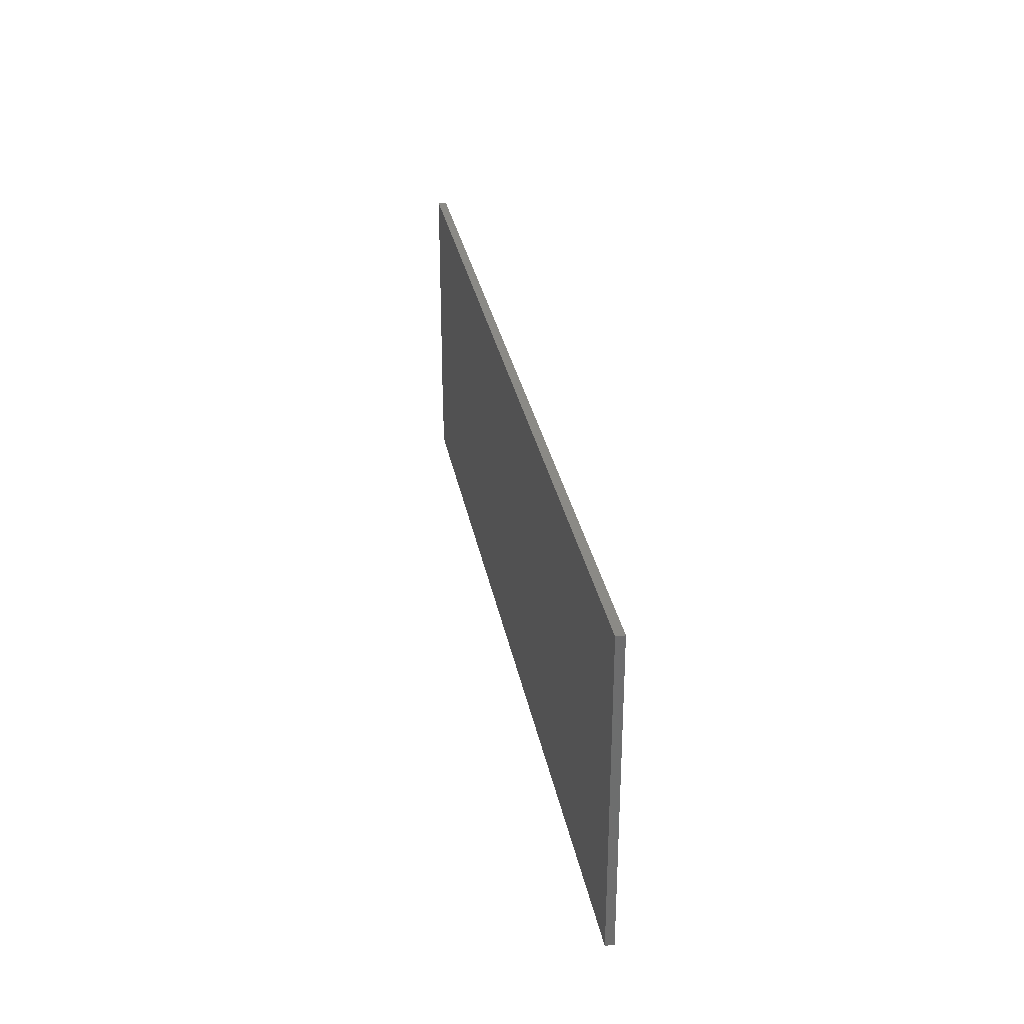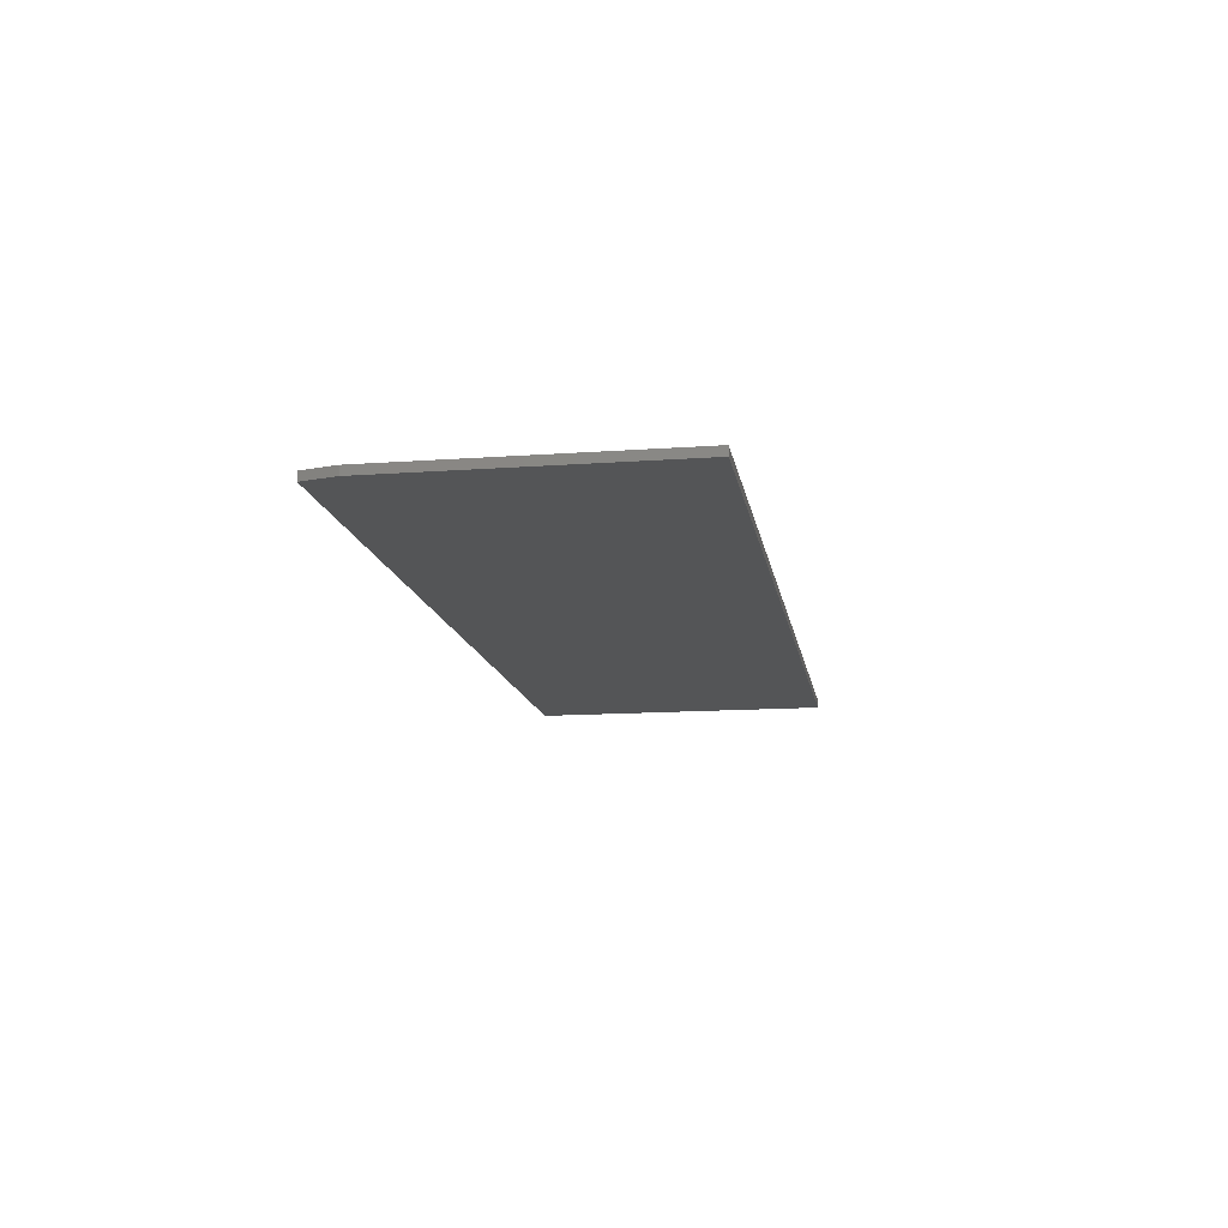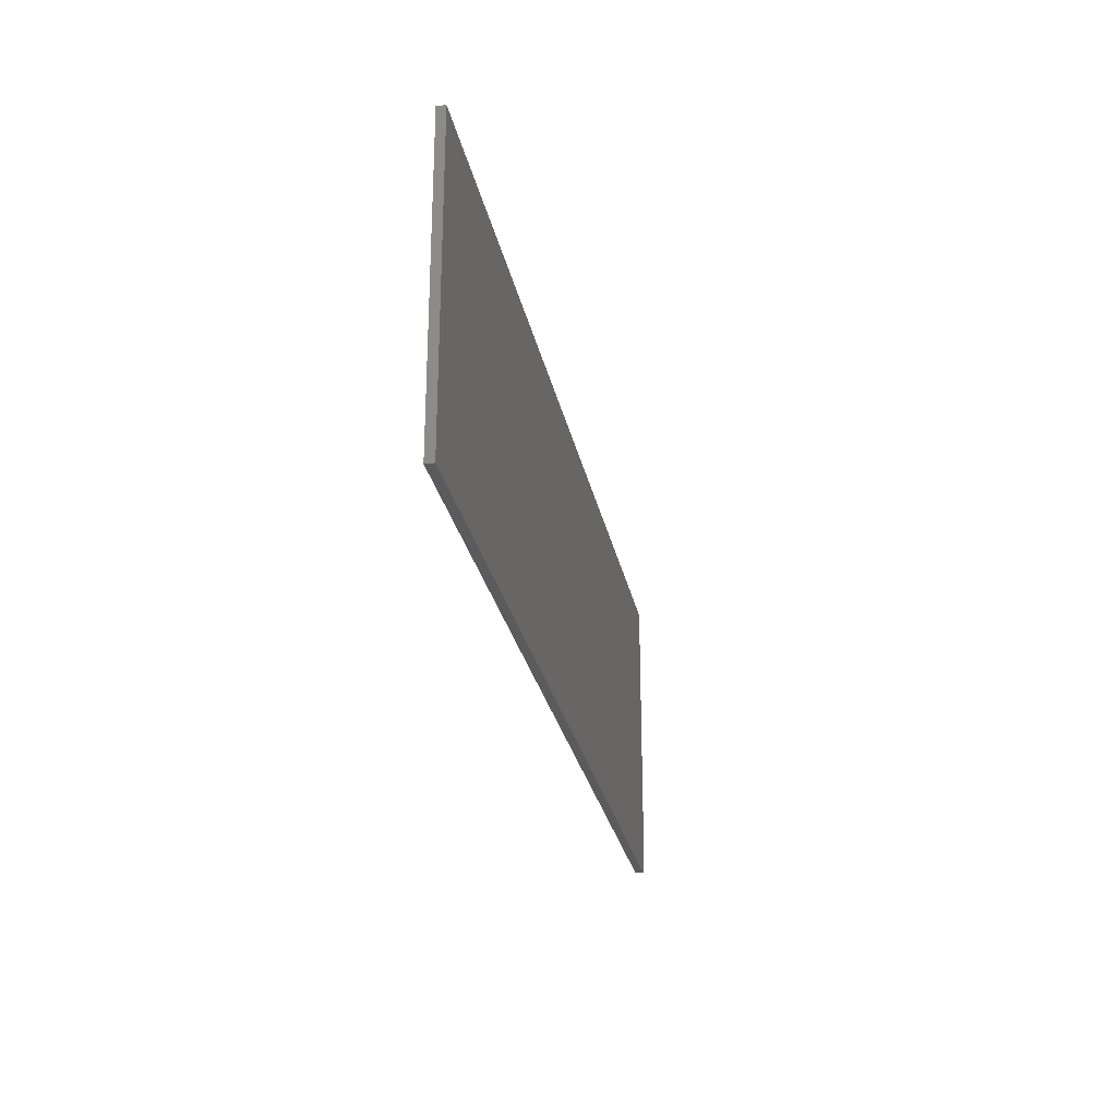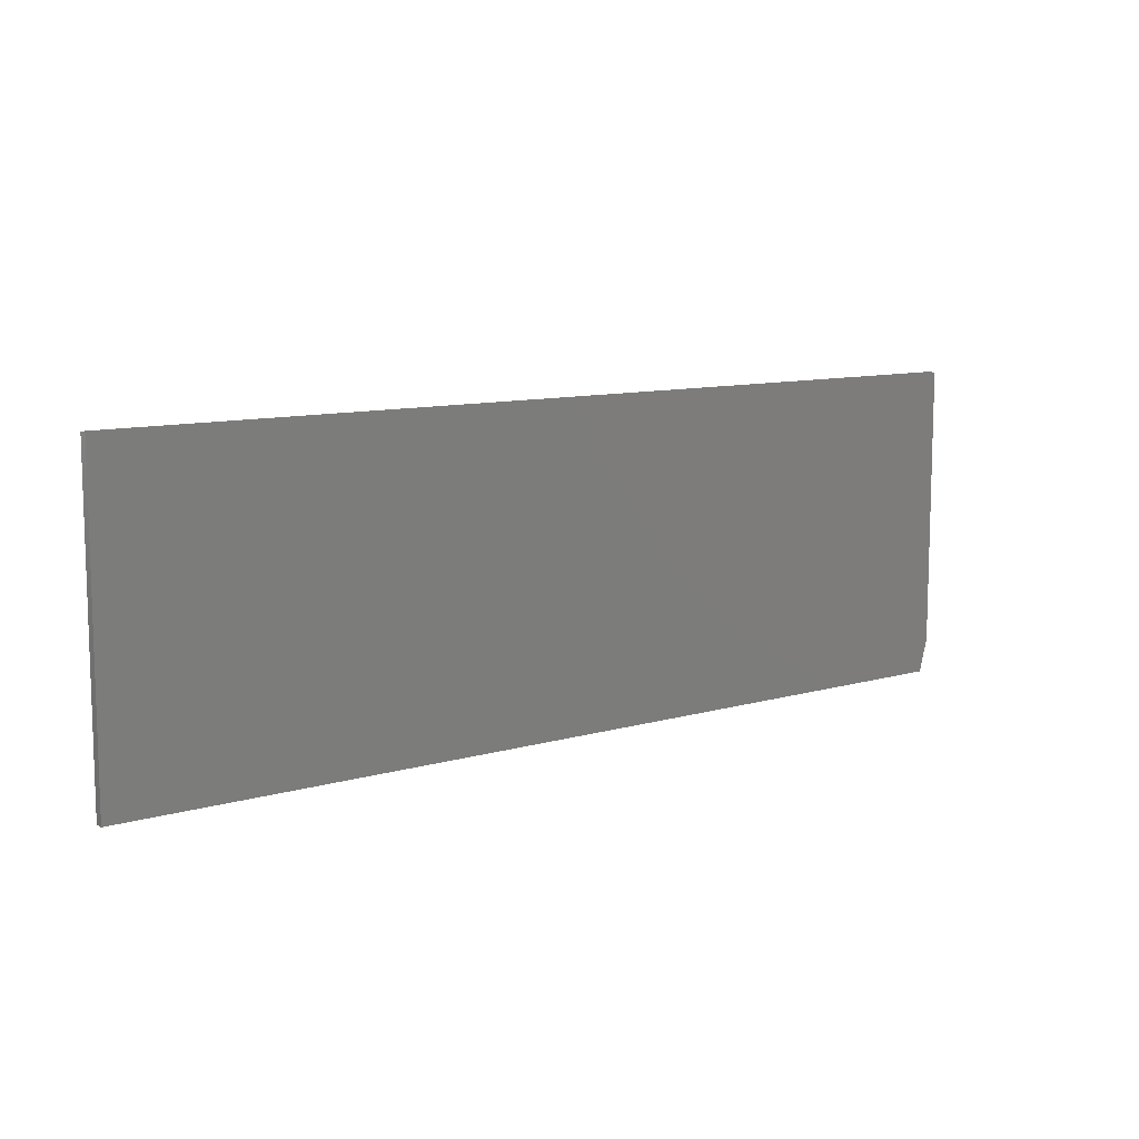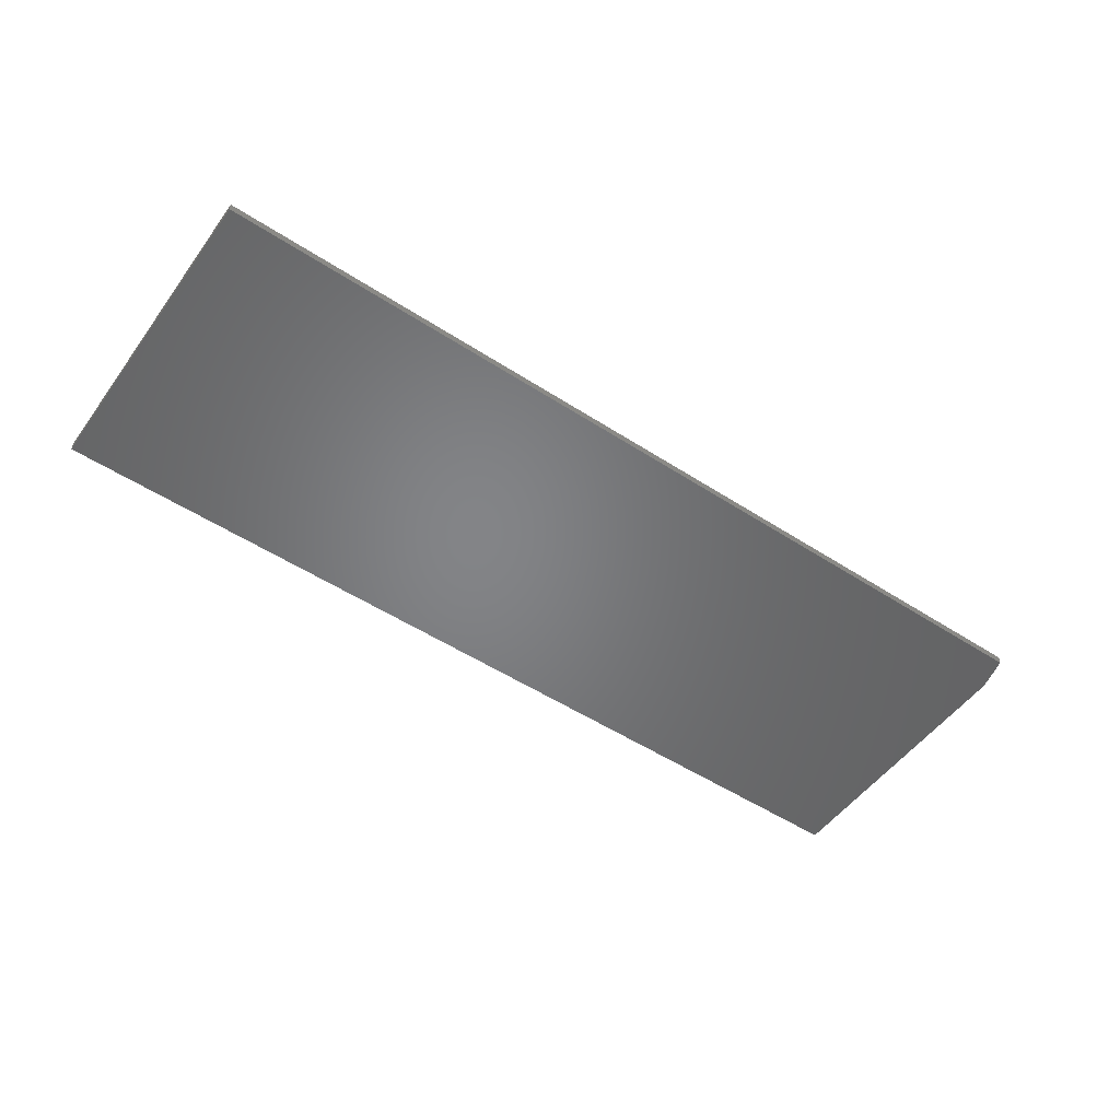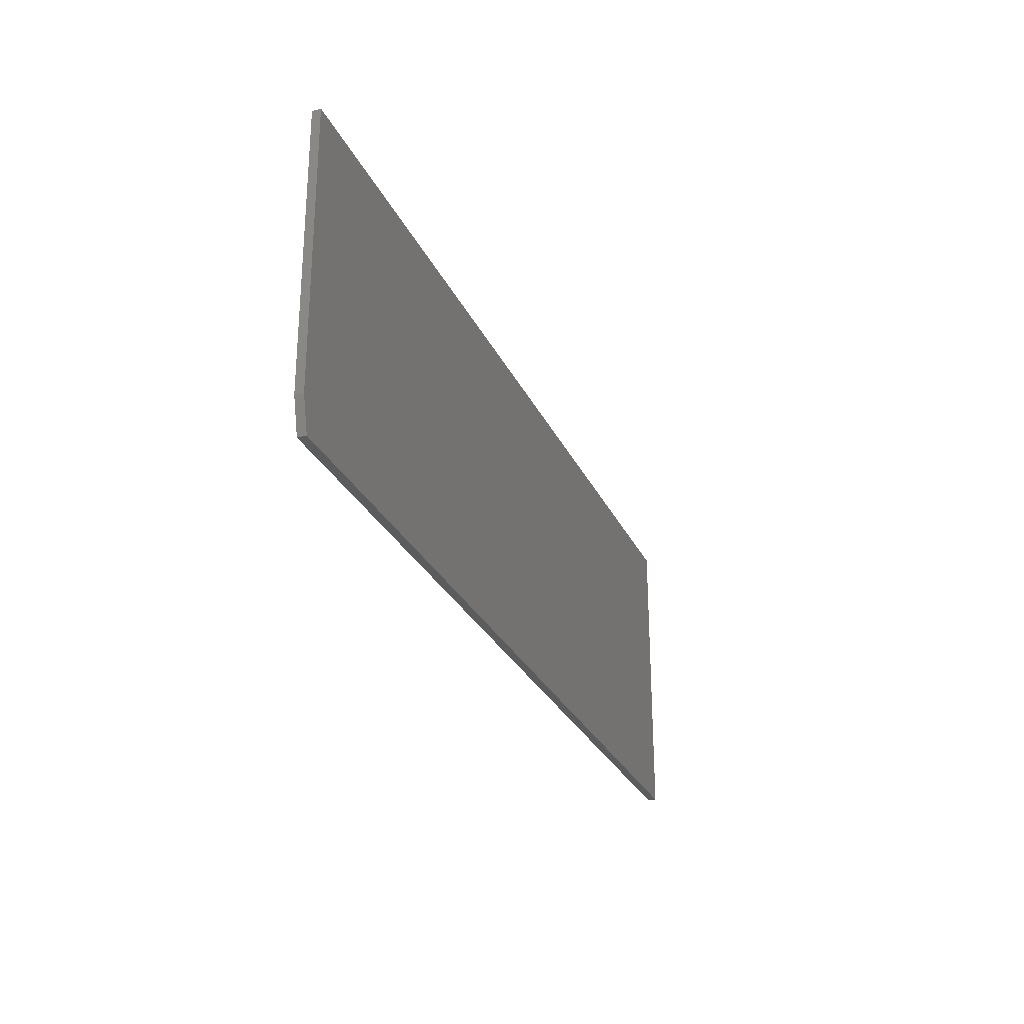
<metadata>
{"format":"stl","ext":"stl","renderer":"f3d","projection":"perspective","resolution":1024,"background":"white","views":[{"elev":30.1,"azim":-100.2,"up":"+Y"},{"elev":-13.5,"azim":99.3,"up":"+Z"},{"elev":-26.8,"azim":-78.9,"up":"+Y"},{"elev":10.1,"azim":-36.8,"up":"+Y"},{"elev":-51.8,"azim":-35.1,"up":"+Z"},{"elev":-27.5,"azim":110.8,"up":"+Y"}]}
</metadata>
<code>
# stl→obj: 10 verts, 16 faces
v 0.4297 0.141 0.007812
v -0.4297 0.141 0.007812
v 0.4297 -0.1172 0.007812
v -0.4297 -0.1484 0.007812
v 0.4219 -0.1484 0.007812
v 0.4219 -0.1484 0
v -0.4297 -0.1484 0
v 0.4297 -0.1172 0
v -0.4297 0.141 0
v 0.4297 0.141 0
f 1 2 3
f 3 2 4
f 3 4 5
f 6 7 8
f 8 7 9
f 8 9 10
f 3 8 1
f 1 8 10
f 4 7 5
f 5 7 6
f 3 5 8
f 8 5 6
f 2 9 4
f 4 9 7
f 1 10 2
f 2 10 9

</code>
